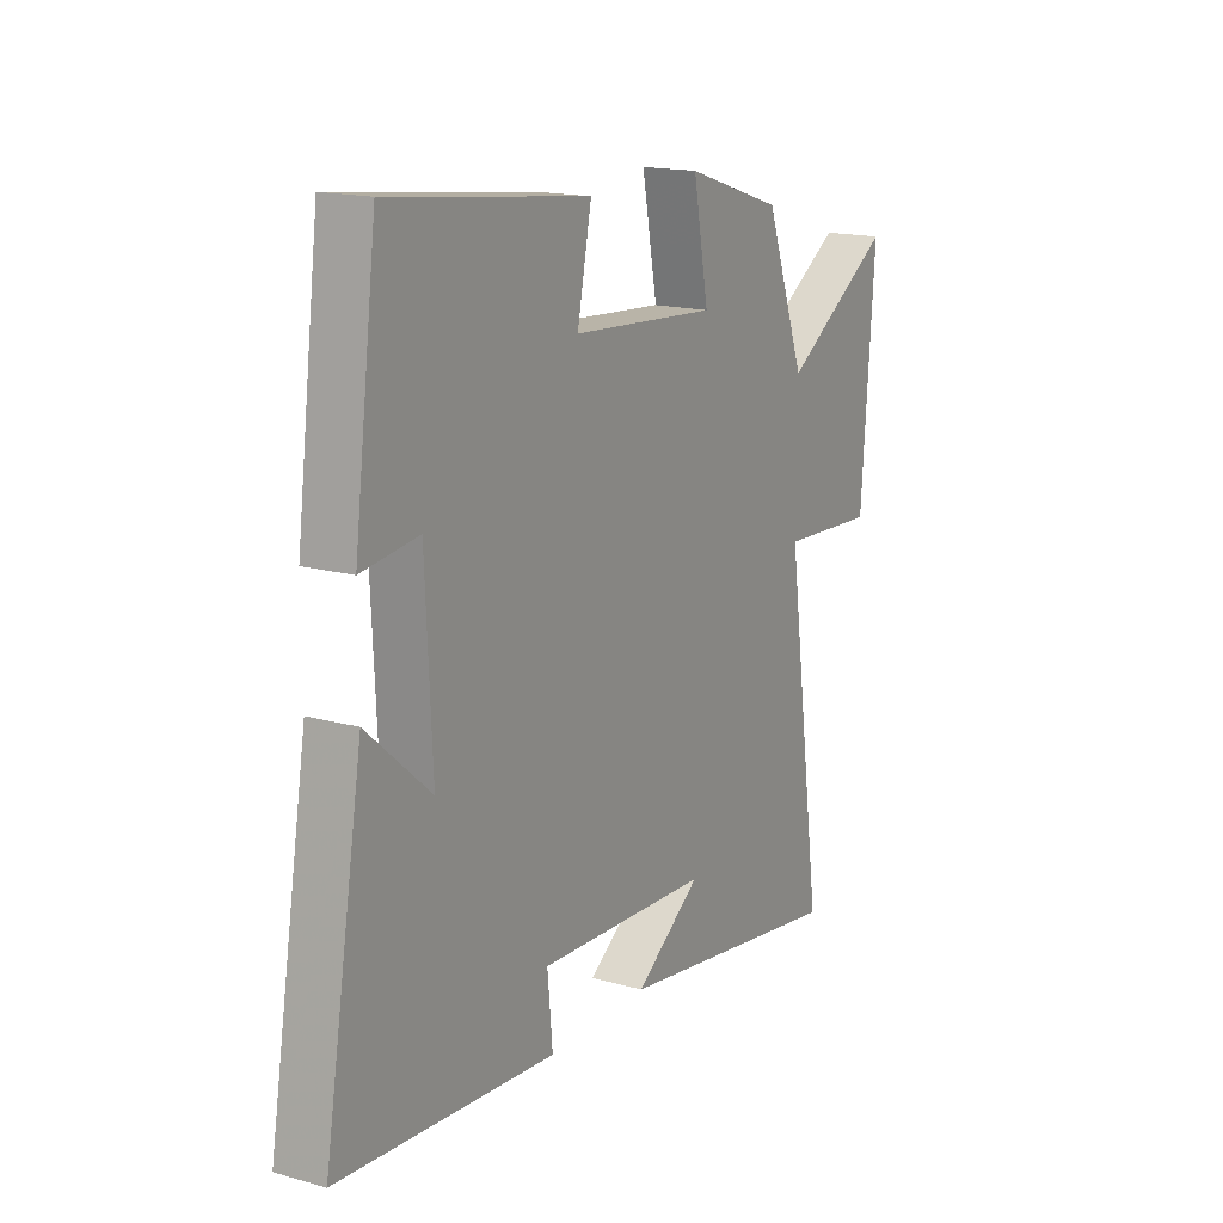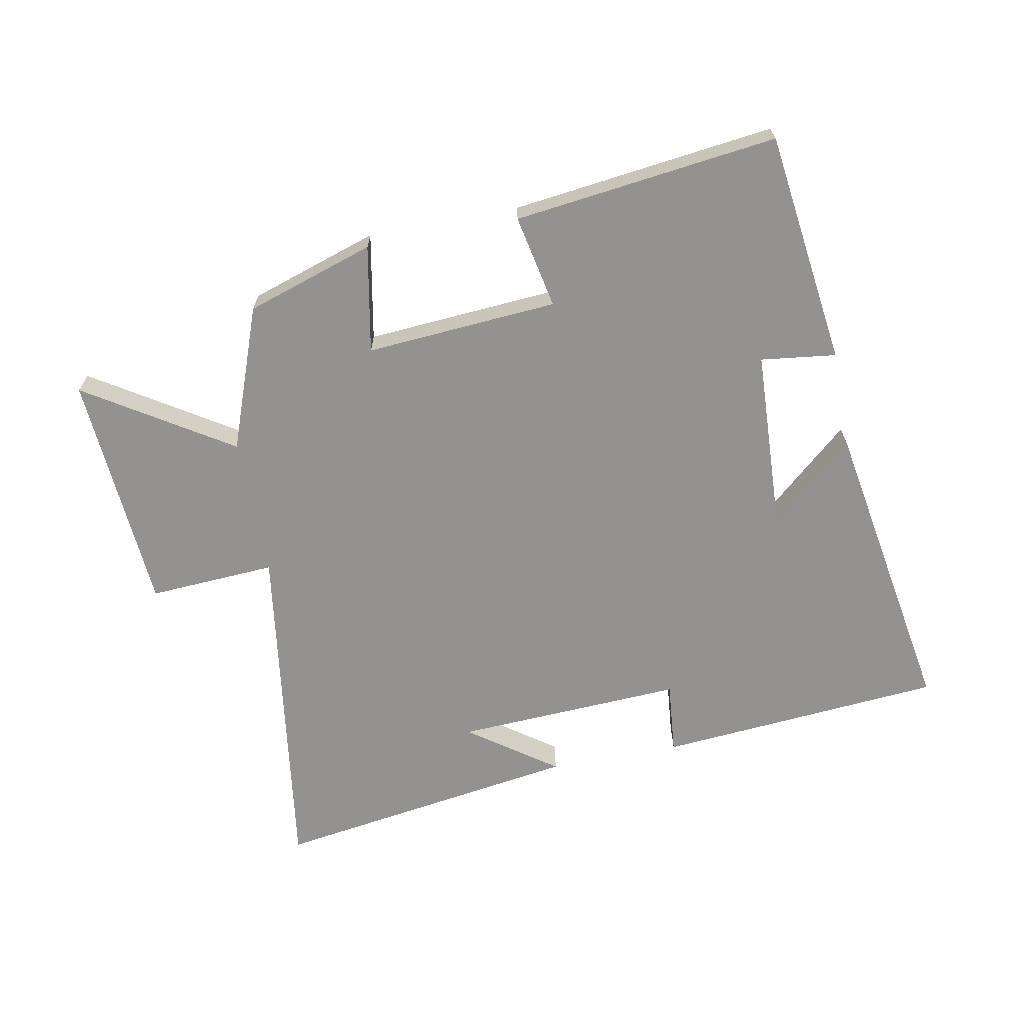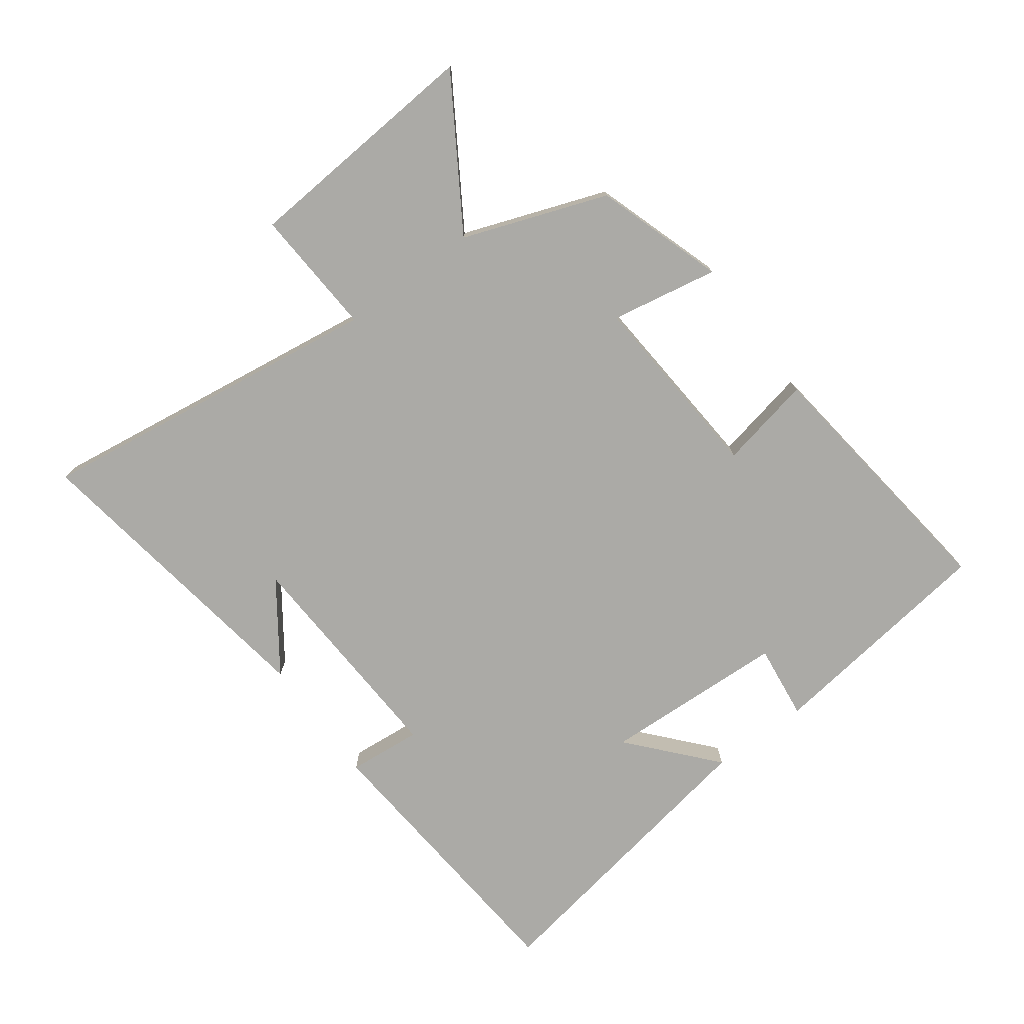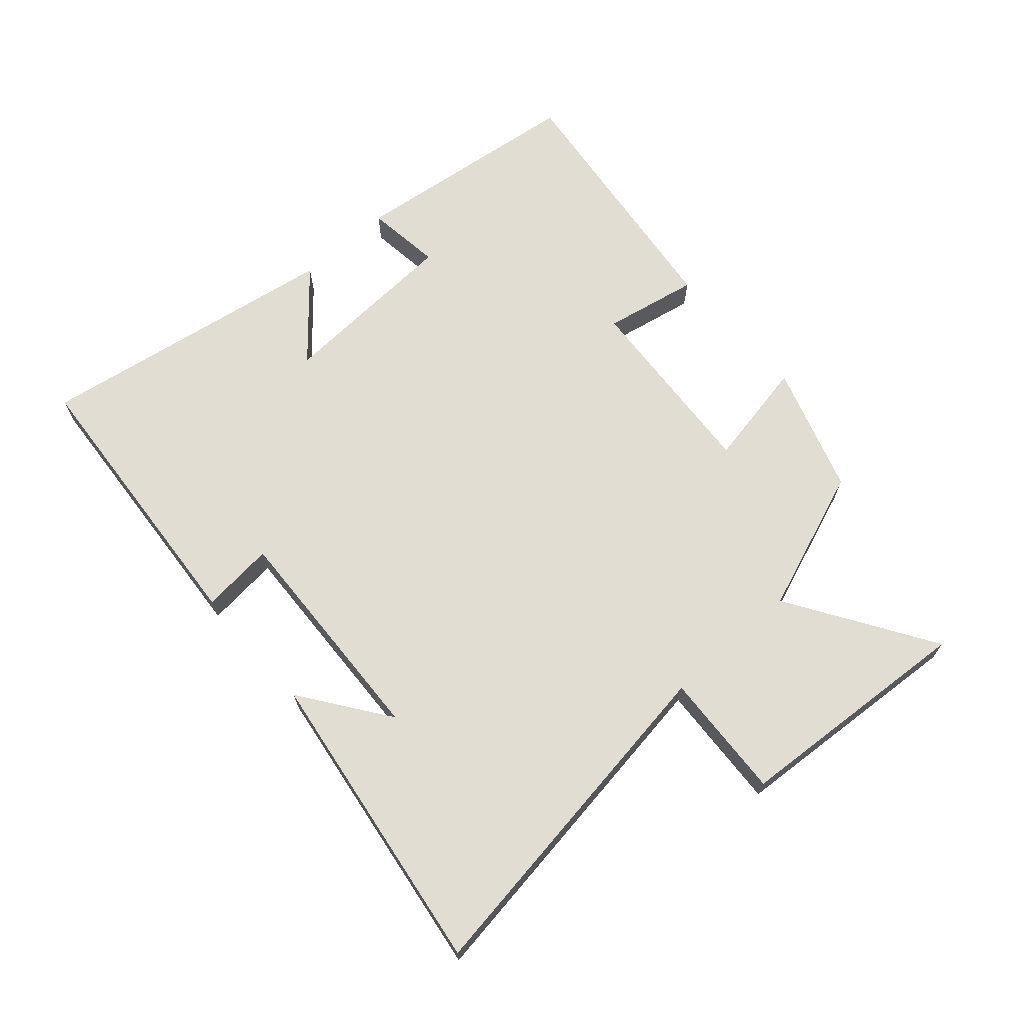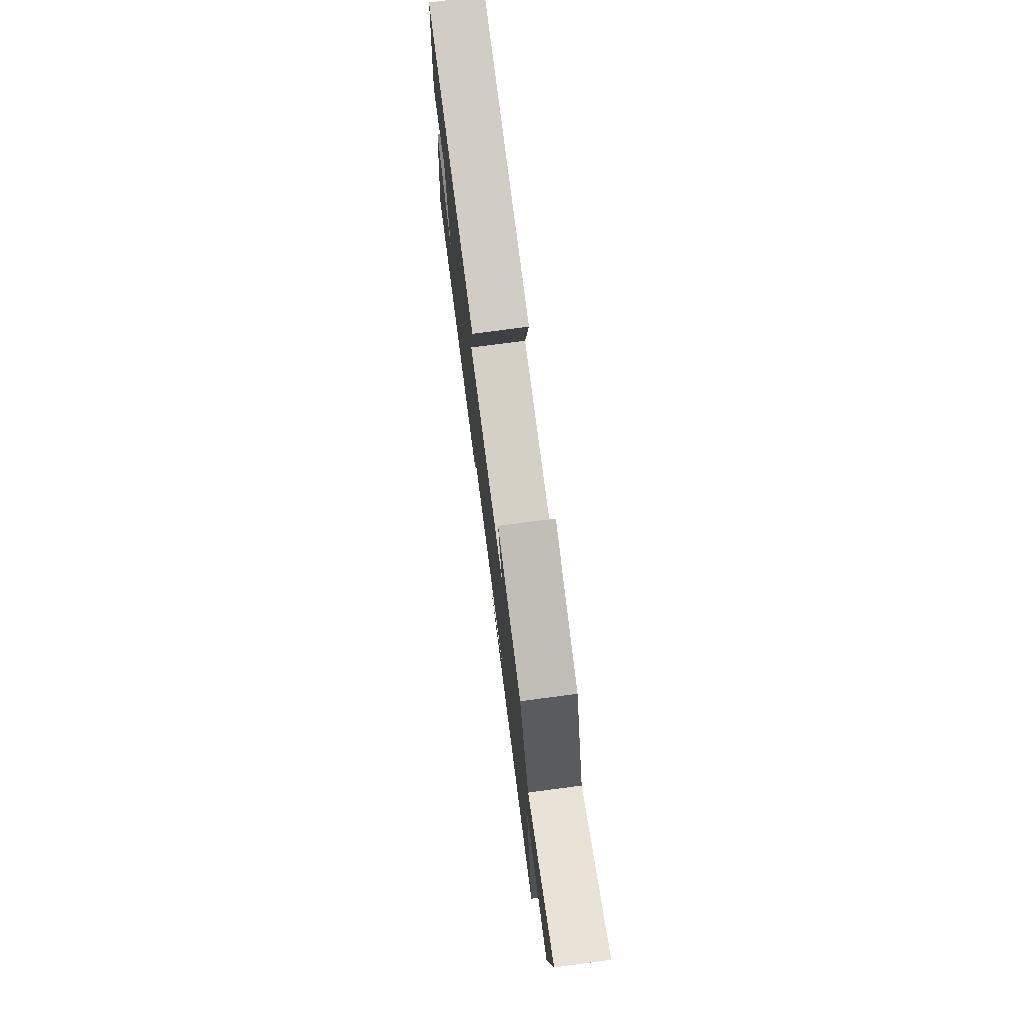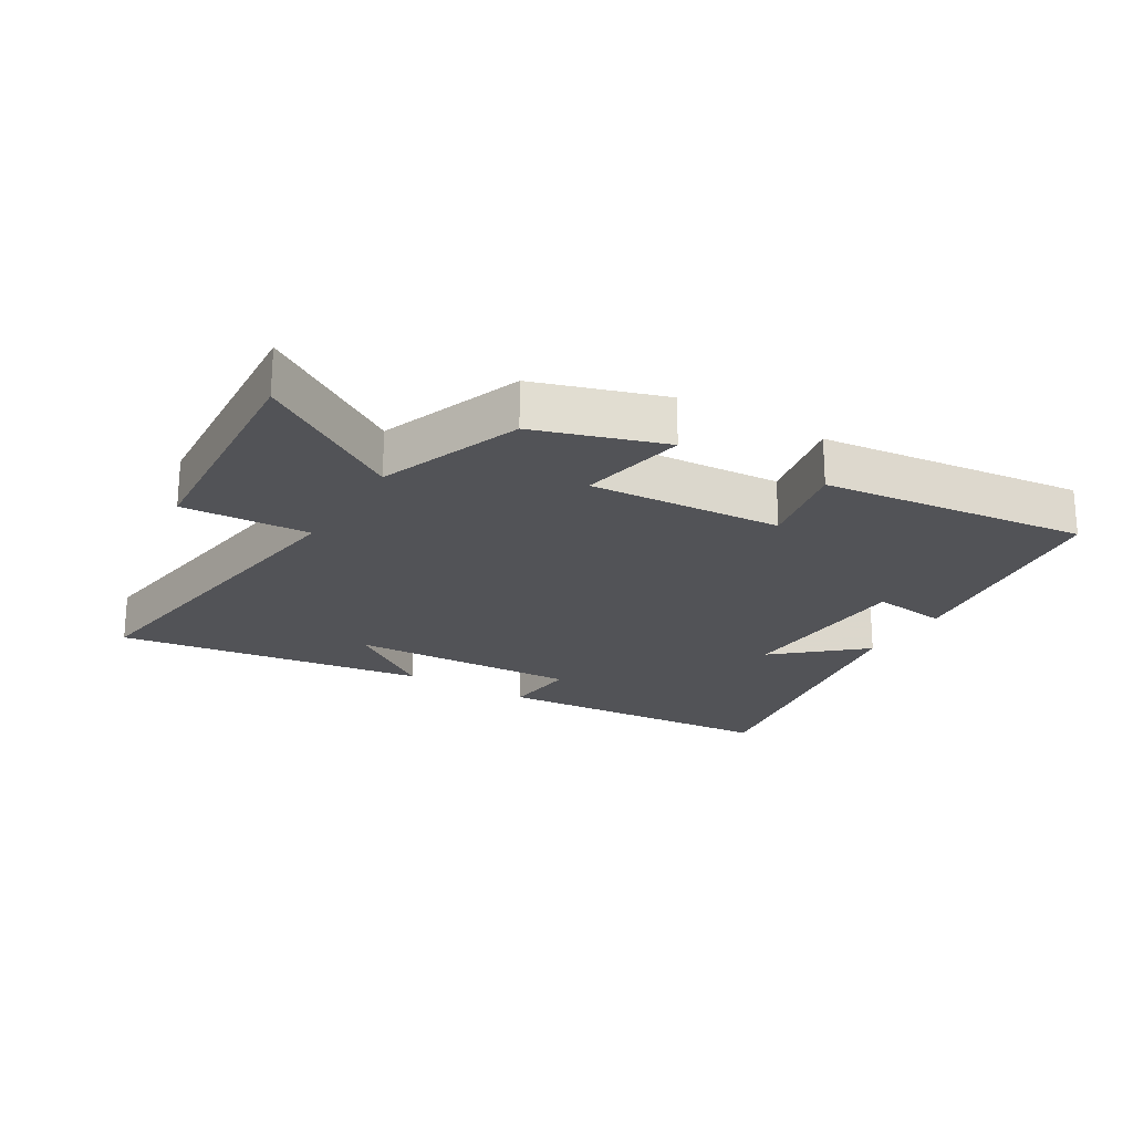
<metadata>
{"format":"obj","ext":"obj","renderer":"f3d","projection":"perspective","resolution":1024,"background":"white","views":[{"elev":16.5,"azim":119.8,"up":"+Z"},{"elev":-66.5,"azim":10.8,"up":"+Y"},{"elev":-75.8,"azim":-53.4,"up":"+Y"},{"elev":68.2,"azim":-131.7,"up":"+Y"},{"elev":76.4,"azim":-97.5,"up":"+Z"},{"elev":-22.3,"azim":-31.2,"up":"+Y"}]}
</metadata>
<code>
v 0.452 0.07 0.551
v 0.5 0.07 0.179
v 0.38 0.07 0.194
v 0.366 0.07 -0.098
v 0.5 0.07 0.019
v 0.582 0.07 -0.463
v 0.126 0.07 -0.5
v 0.137 0.07 -0.383
v -0.227 0.07 -0.401
v -0.088 0.07 -0.5
v -0.579 0.07 -0.574
v -0.5 0.07 -0.02
v -0.703 0.07 -0.032
v -0.731 0.07 0.352
v -0.5 0.07 0.206
v -0.416 0.07 0.434
v -0.212 0.07 0.5
v -0.244 0.07 0.329
v 0.062 0.07 0.351
v 0.032 0.07 0.5
v 0.452 0 0.551
v 0.5 0 0.179
v 0.38 0 0.194
v 0.366 0 -0.098
v 0.5 0 0.019
v 0.582 0 -0.463
v 0.126 0 -0.5
v 0.137 0 -0.383
v -0.227 0 -0.401
v -0.088 0 -0.5
v -0.579 0 -0.574
v -0.5 0 -0.02
v -0.703 0 -0.032
v -0.731 0 0.352
v -0.5 0 0.206
v -0.416 0 0.434
v -0.212 0 0.5
v -0.244 0 0.329
v 0.062 0 0.351
v 0.032 0 0.5
f 19 20 1 2
f 18 19 2 3
f 15 16 17 18
f 15 18 3 4
f 12 13 14 15
f 12 15 4
f 11 12 4
f 9 10 11
f 9 11 4
f 8 9 4
f 6 7 8
f 4 5 6 8
f 22 21 40 39
f 23 22 39 38
f 38 37 36 35
f 24 23 38 35
f 35 34 33 32
f 24 35 32
f 24 32 31
f 31 30 29
f 24 31 29
f 24 29 28
f 28 27 26
f 28 26 25 24
f 1 21 22 2
f 2 22 23 3
f 3 23 24 4
f 4 24 25 5
f 5 25 26 6
f 6 26 27 7
f 7 27 28 8
f 8 28 29 9
f 9 29 30 10
f 10 30 31 11
f 11 31 32 12
f 12 32 33 13
f 13 33 34 14
f 14 34 35 15
f 15 35 36 16
f 16 36 37 17
f 17 37 38 18
f 18 38 39 19
f 19 39 40 20
f 20 40 21 1

</code>
